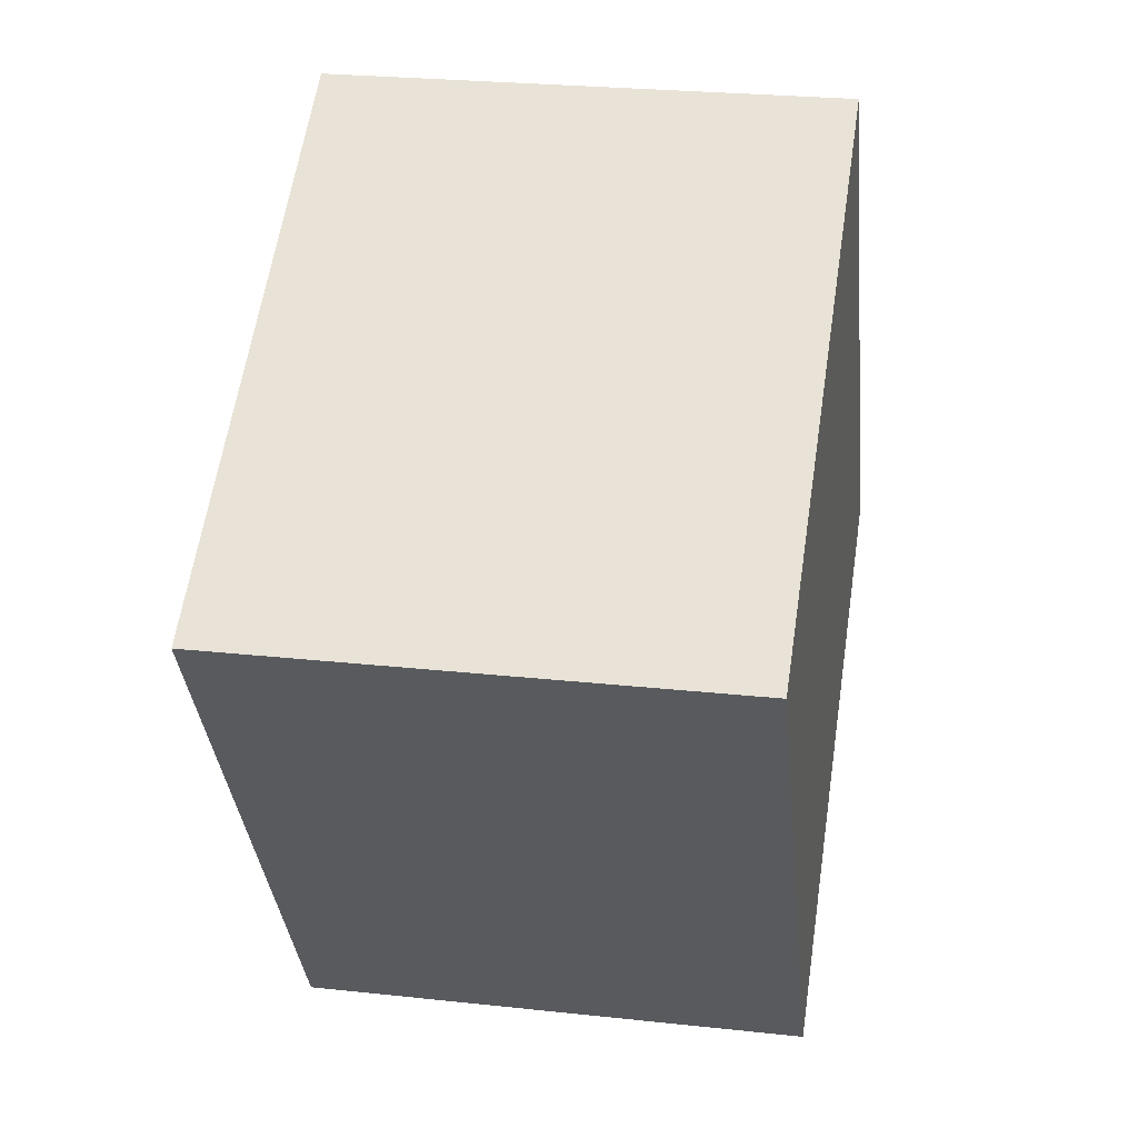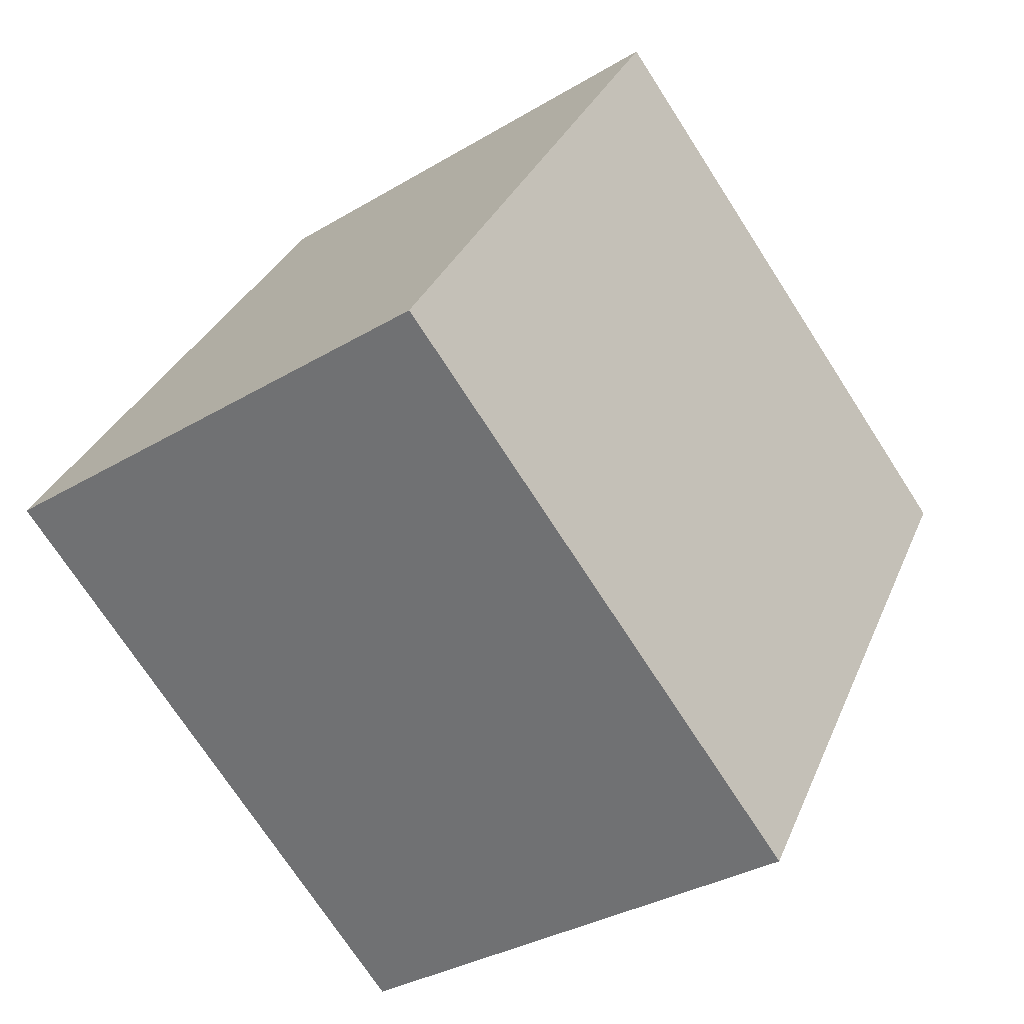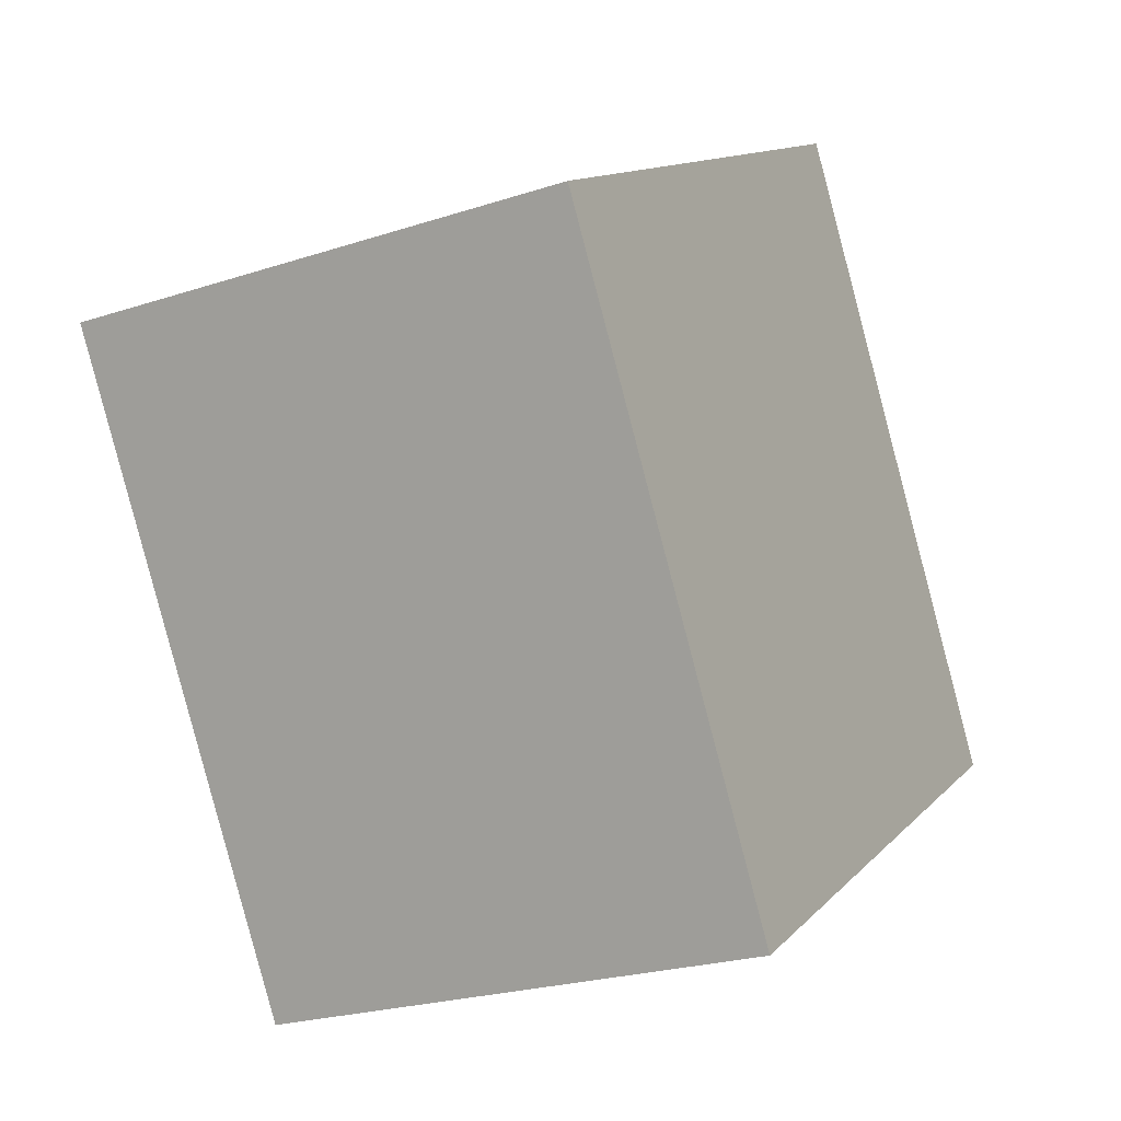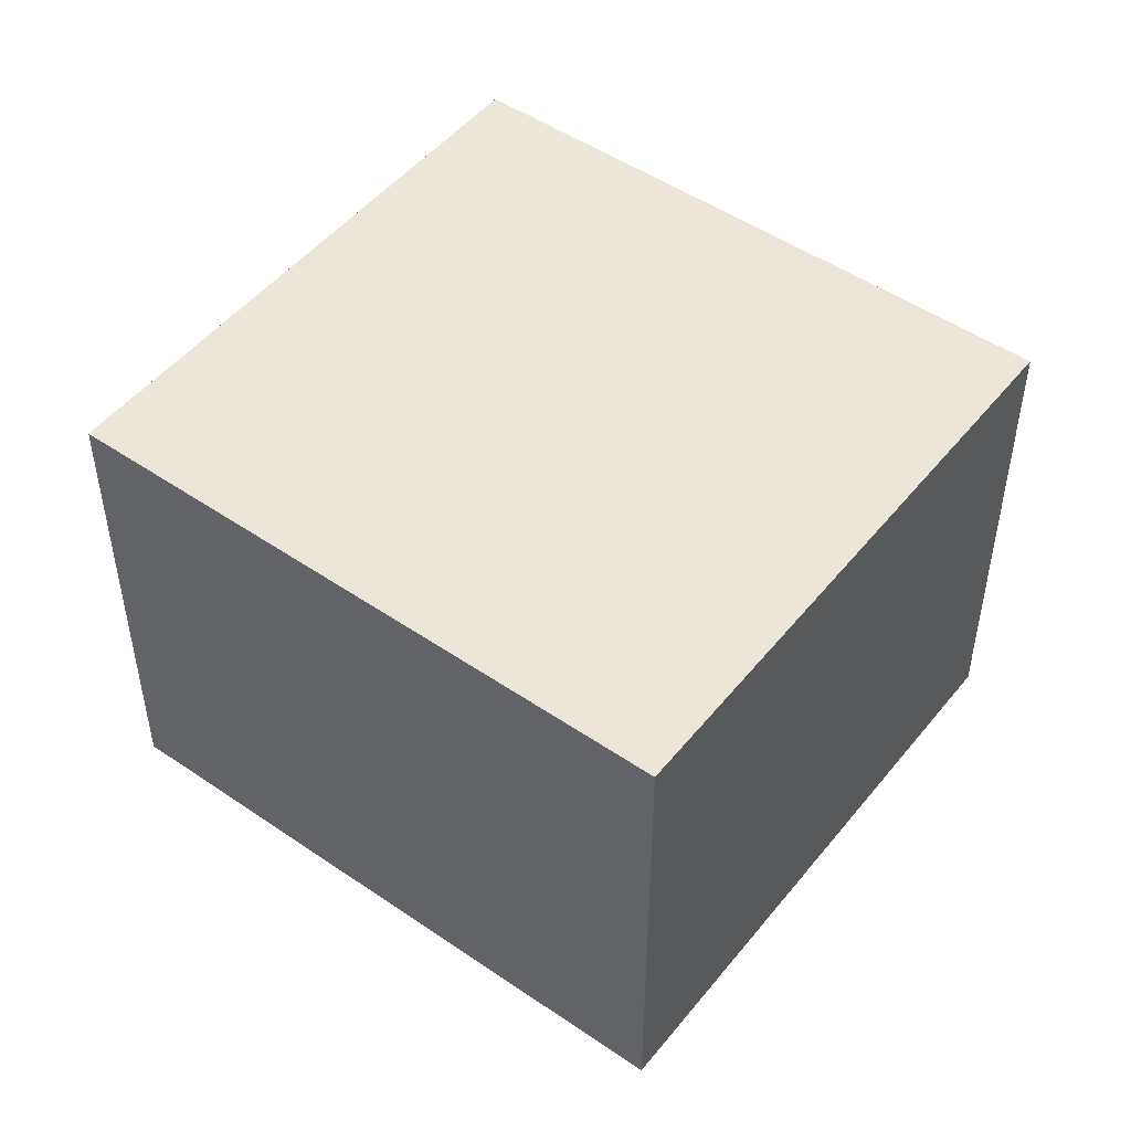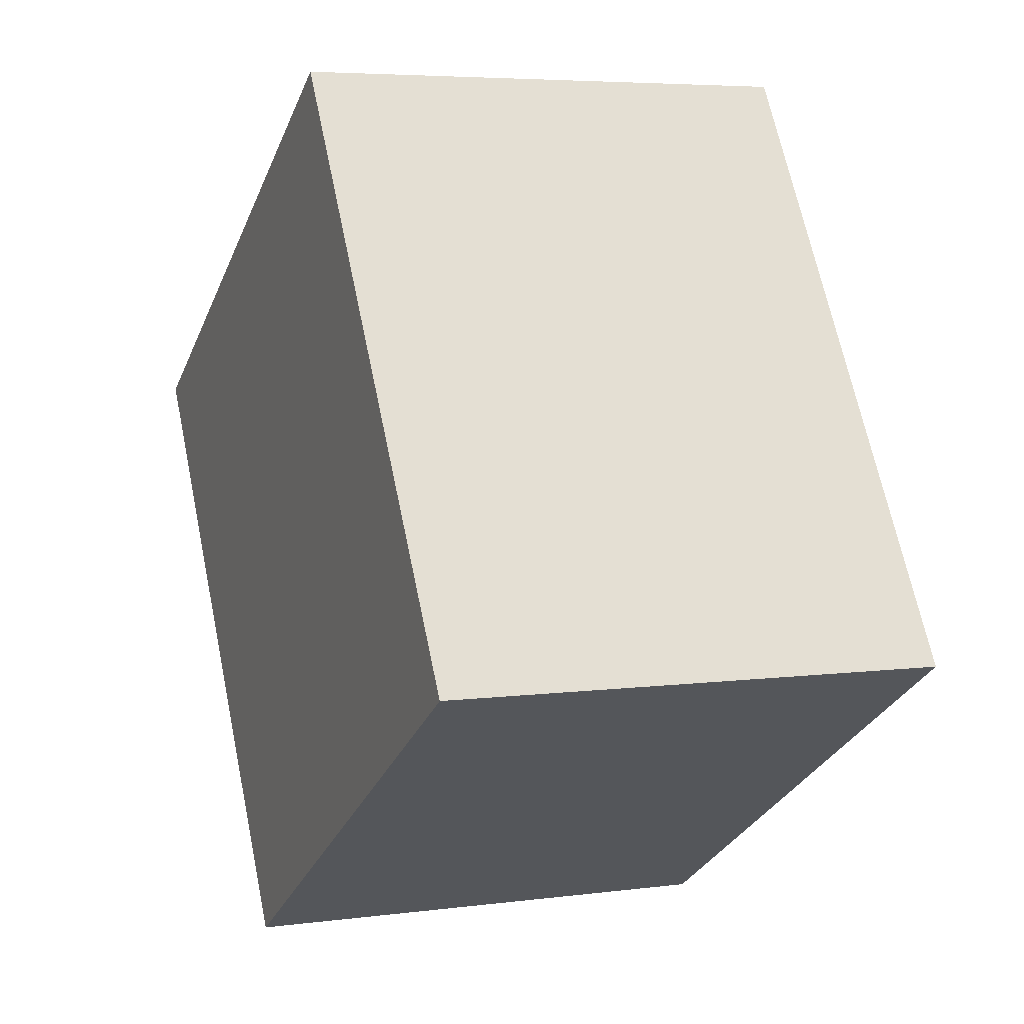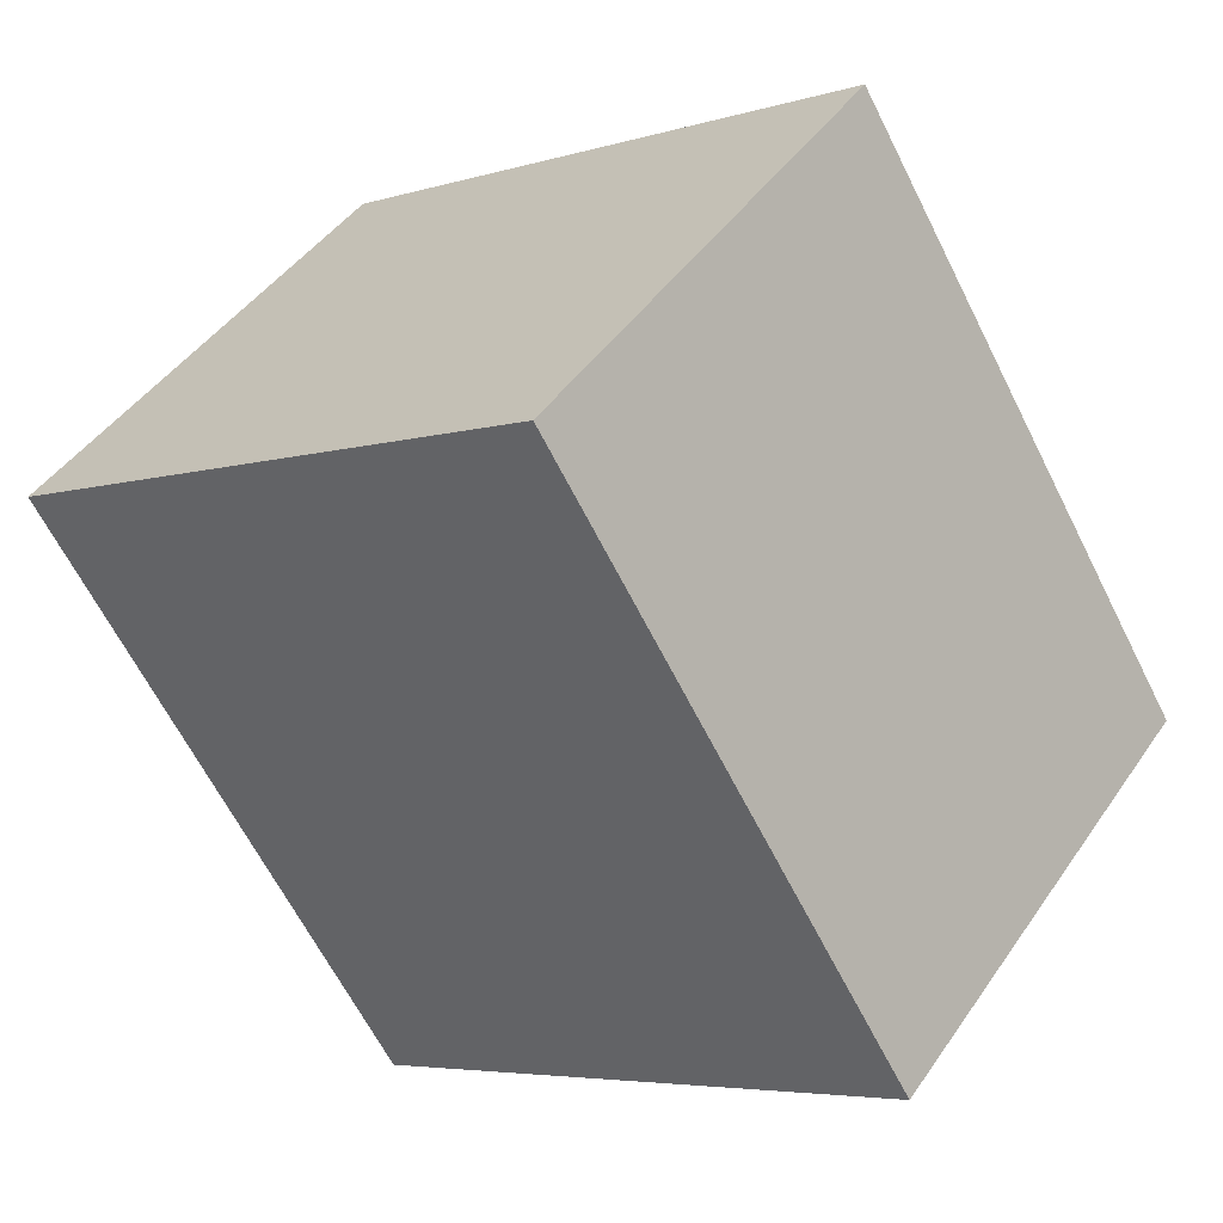
<metadata>
{"format":"obj","ext":"obj","renderer":"f3d","projection":"perspective","resolution":1024,"background":"white","views":[{"elev":25.6,"azim":99.9,"up":"+Z"},{"elev":-33.1,"azim":-50.4,"up":"+Z"},{"elev":-23.6,"azim":118.8,"up":"+Z"},{"elev":49.4,"azim":159.1,"up":"+Y"},{"elev":5.4,"azim":-112.4,"up":"+Z"},{"elev":44.5,"azim":-147.9,"up":"+Z"}]}
</metadata>
<code>
v  2.66 2.498 -1.658
v  1.761 2.498 2.825
v  4.421 2.498 1.167
v  0 2.498 1.53e-16
v  4.421 -7.146e-17 1.167
v  2.66 1.015e-16 -1.658
v  0 0 0
v  1.761 -1.73e-16 2.825
g defaultobject
f 1 2 3
f 2 1 4
f 5 1 3
f 1 5 6
f 6 4 1
f 4 6 7
f 7 2 4
f 2 7 8
f 8 3 2
f 3 8 5
f 8 6 5
f 6 8 7

</code>
